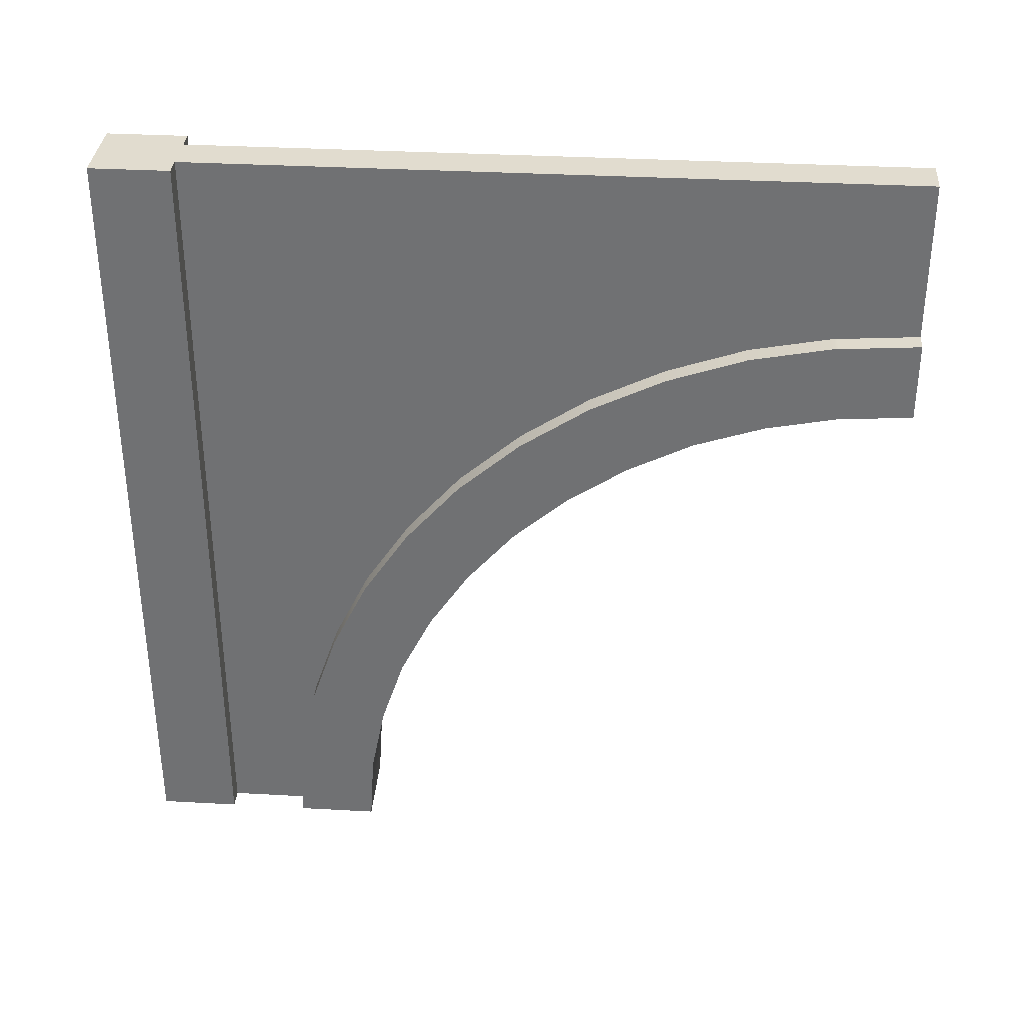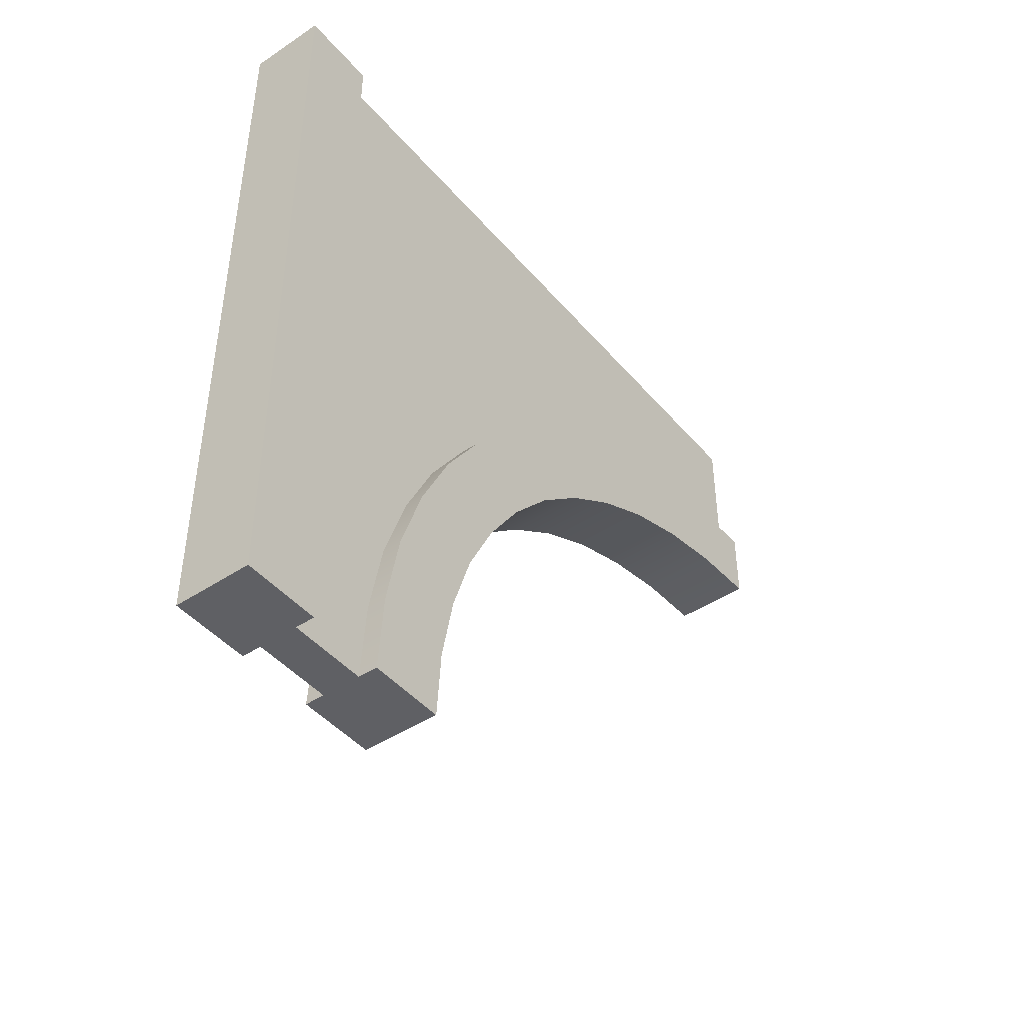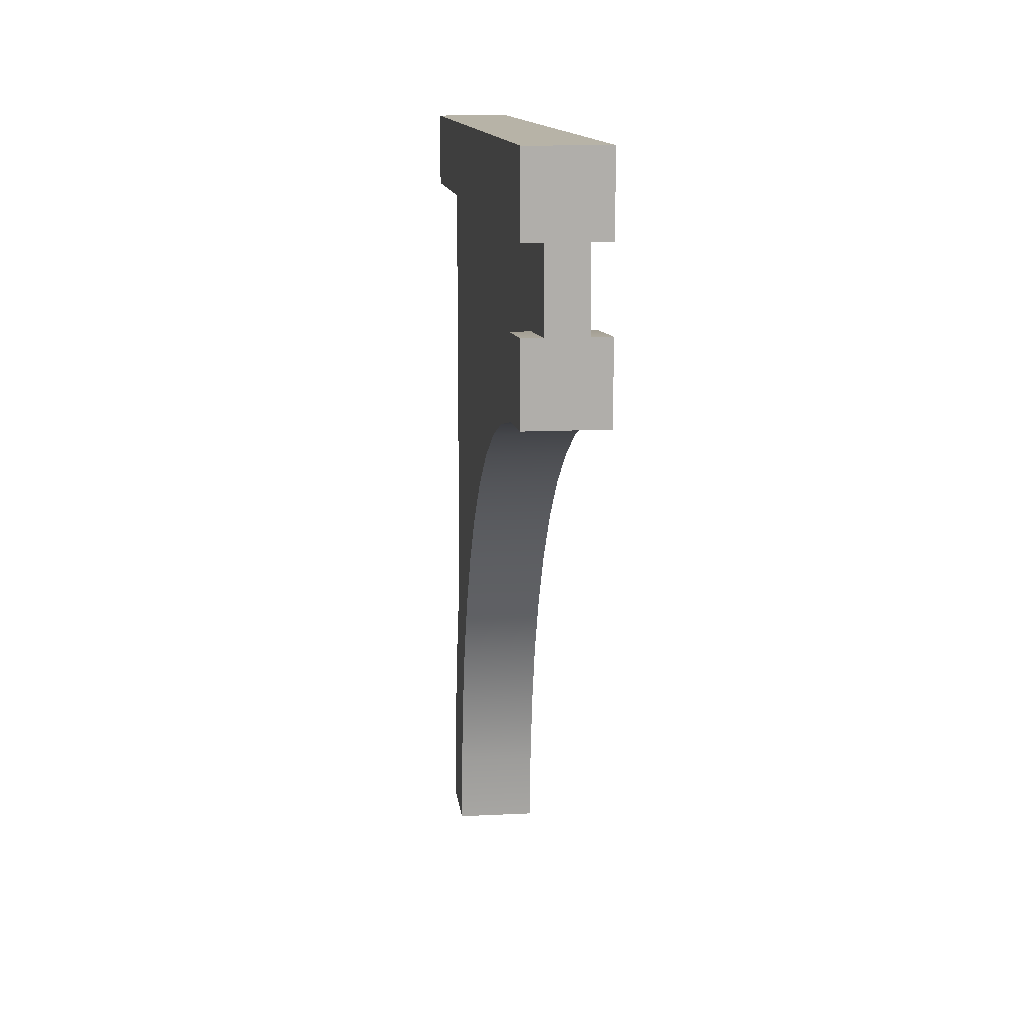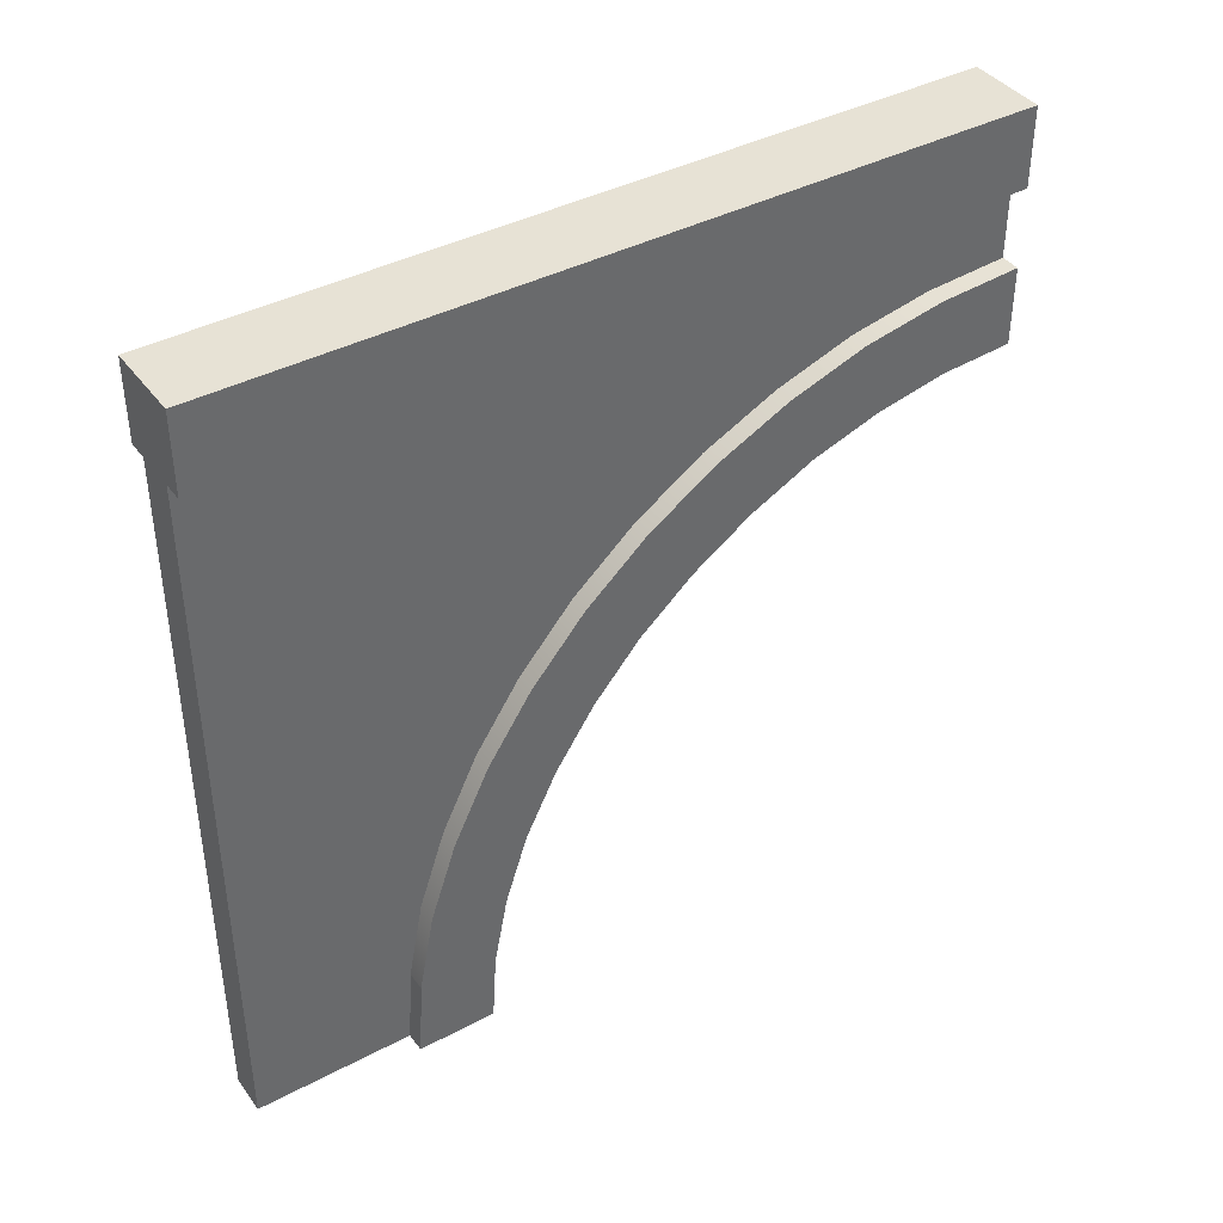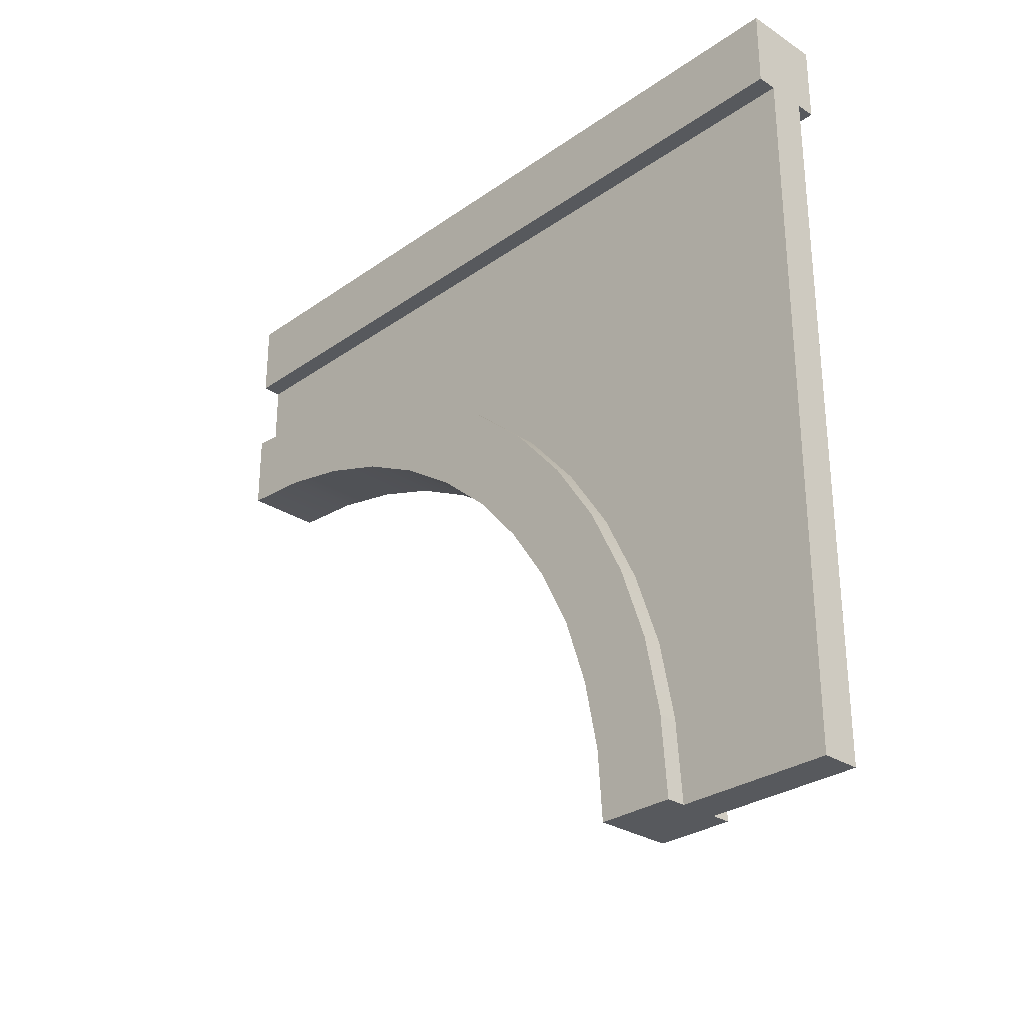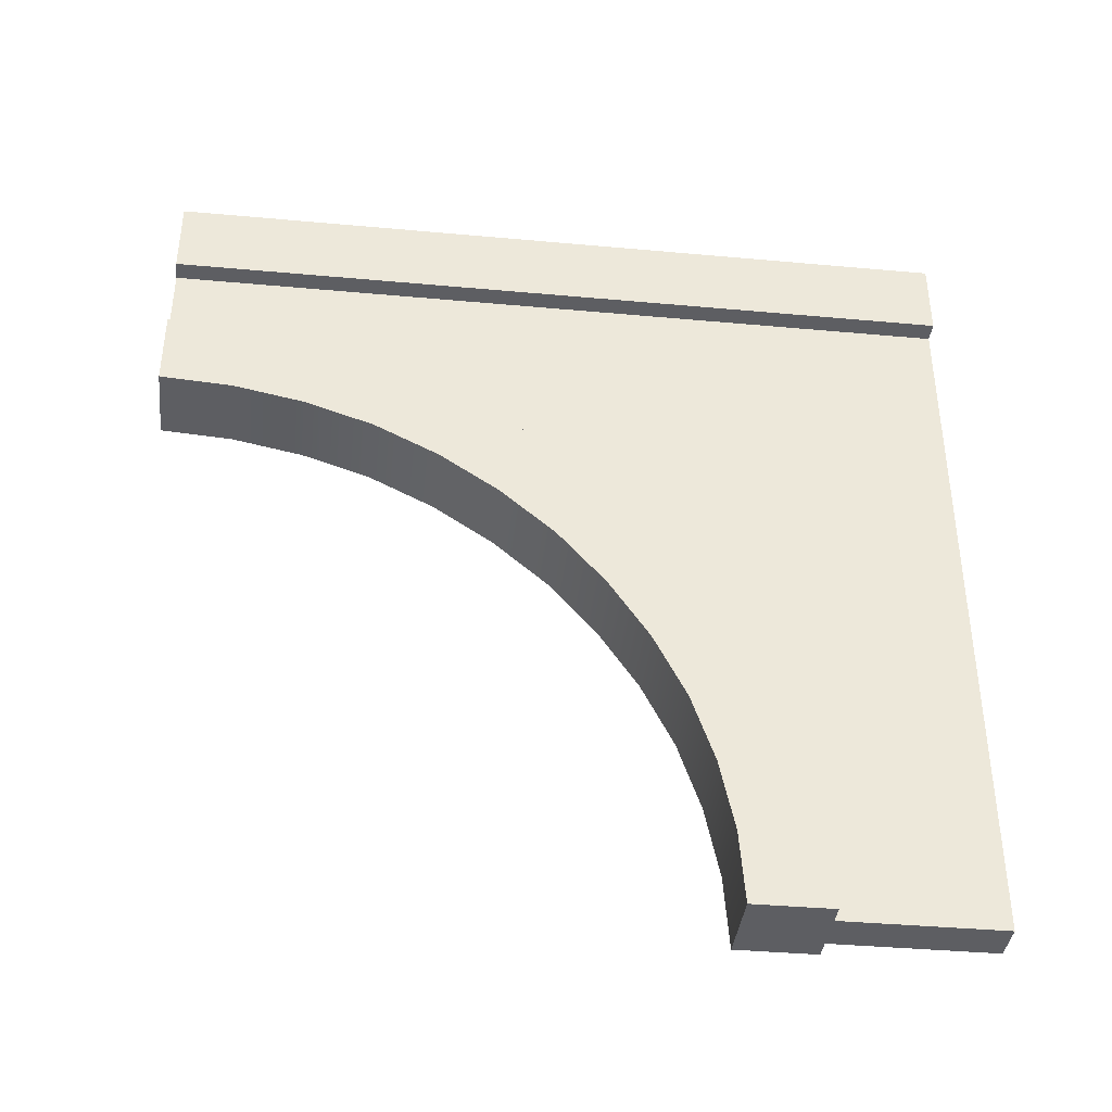
<metadata>
{"format":"obj","ext":"obj","renderer":"f3d","projection":"perspective","resolution":1024,"background":"white","views":[{"elev":34.3,"azim":94.3,"up":"+Y"},{"elev":-44.9,"azim":37.6,"up":"+Y"},{"elev":12.6,"azim":-6.7,"up":"+Z"},{"elev":40.3,"azim":-123.0,"up":"+Z"},{"elev":-29.0,"azim":136.1,"up":"+Z"},{"elev":-39.0,"azim":83.5,"up":"+Z"}]}
</metadata>
<code>
g wallWoodArchTop
v 0.425 0.207 0.273
v 0.425 0.104 0.293
v 0.4 0.104 0.293
v 0.4 0.207 0.273
v 0.4 0.426 0.055
v 0.4 0.35 0.106
v 0.5 0.35 0.106
v 0.5 0.426 0.055
v 0.475 0.773 -0.293
v 0.5 0.773 -0.293
v 0.5 0.739 -0.194
v 0.475 0.739 -0.194
v 0.475 0.739 -0.194
v 0.5 0.739 -0.194
v 0.5 0.693 -0.1
v 0.475 0.693 -0.1
v 0.4 0.793 -0.396
v 0.425 0.793 -0.396
v 0.425 0.773 -0.293
v 0.4 0.773 -0.293
v 0.425 0.566 0.066
v 0.425 0.487 0.135
v 0.4 0.487 0.135
v 0.4 0.566 0.066
v 0.5 0.4 0.193
v 0.5 0.306 0.239
v 0.475 0.306 0.239
v 0.475 0.4 0.193
v 0.4 0.35 0.106
v 0.4 0.268 0.147
v 0.5 0.268 0.147
v 0.5 0.35 0.106
v 0.4 0.181 0.176
v 0.4 0.091 0.194
v 0.5 0.091 0.194
v 0.5 0.181 0.176
v 0.4 0.606 -0.15
v 0.5 0.606 -0.15
v 0.5 0.647 -0.232
v 0.4 0.647 -0.232
v 0.4 0.495 -0.005
v 0.4 0.426 0.055
v 0.5 0.426 0.055
v 0.5 0.495 -0.005
v 0.4 0.676 -0.319
v 0.5 0.676 -0.319
v 0.5 0.694 -0.409
v 0.4 0.694 -0.409
v 0.425 0.104 0.293
v 0.425 0 0.3
v 0.4 0 0.3
v 0.4 0.104 0.293
v 0.425 0.306 0.239
v 0.425 0.207 0.273
v 0.4 0.207 0.273
v 0.4 0.306 0.239
v 0.4 0.091 0.194
v 0.4 0 0.2
v 0.5 0 0.2
v 0.5 0.091 0.194
v 0.4 0.635 -0.013
v 0.425 0.635 -0.013
v 0.425 0.566 0.066
v 0.4 0.566 0.066
v 0.5 0.793 -0.396
v 0.475 0.793 -0.396
v 0.475 0.793 -0.4
v 0.5 0.793 -0.4
v 0.475 0.8 -0.5
v 0.5 0.8 -0.5
v 0.475 0.693 -0.1
v 0.5 0.693 -0.1
v 0.5 0.635 -0.013
v 0.475 0.635 -0.013
v 0.475 0.635 -0.013
v 0.5 0.635 -0.013
v 0.5 0.566 0.066
v 0.475 0.566 0.066
v 0.5 0.207 0.273
v 0.5 0.104 0.293
v 0.475 0.104 0.293
v 0.475 0.207 0.273
v 0.4 0.694 -0.409
v 0.5 0.694 -0.409
v 0.5 0.7 -0.5
v 0.4 0.7 -0.5
v 0.5 0.566 0.066
v 0.5 0.487 0.135
v 0.475 0.487 0.135
v 0.475 0.566 0.066
v 0.5 0.306 0.239
v 0.5 0.207 0.273
v 0.475 0.207 0.273
v 0.475 0.306 0.239
v 0.4 0.268 0.147
v 0.4 0.181 0.176
v 0.5 0.181 0.176
v 0.5 0.268 0.147
v 0.4 0.555 -0.074
v 0.5 0.555 -0.074
v 0.5 0.606 -0.15
v 0.4 0.606 -0.15
v 0.4 0.647 -0.232
v 0.5 0.647 -0.232
v 0.5 0.676 -0.319
v 0.4 0.676 -0.319
v 0.425 0.4 0.193
v 0.425 0.306 0.239
v 0.4 0.306 0.239
v 0.4 0.4 0.193
v 0.5 0.104 0.293
v 0.5 0 0.3
v 0.475 0 0.3
v 0.475 0.104 0.293
v 0.425 0.793 -0.396
v 0.4 0.793 -0.396
v 0.4 0.793 -0.4
v 0.425 0.793 -0.4
v 0.4 0.8 -0.5
v 0.425 0.8 -0.5
v 0.4 0.495 -0.005
v 0.5 0.495 -0.005
v 0.5 0.555 -0.074
v 0.4 0.555 -0.074
v 0.425 0.487 0.135
v 0.425 0.4 0.193
v 0.4 0.4 0.193
v 0.4 0.487 0.135
v 0.4 0.693 -0.1
v 0.425 0.693 -0.1
v 0.425 0.635 -0.013
v 0.4 0.635 -0.013
v 0.4 0.739 -0.194
v 0.425 0.739 -0.194
v 0.425 0.693 -0.1
v 0.4 0.693 -0.1
v 0.5 0.487 0.135
v 0.5 0.4 0.193
v 0.475 0.4 0.193
v 0.475 0.487 0.135
v 0.4 0.773 -0.293
v 0.425 0.773 -0.293
v 0.425 0.739 -0.194
v 0.4 0.739 -0.194
v 0.4 0.694 -0.409
v 0.4 0.7 -0.5
v 0.4 0.8 -0.5
v 0.4 0.793 -0.4
v 0.4 0.676 -0.319
v 0.4 0.793 -0.396
v 0.4 0.773 -0.293
v 0.4 0.647 -0.232
v 0.4 0.739 -0.194
v 0.4 0.606 -0.15
v 0.4 0.693 -0.1
v 0.4 0.555 -0.074
v 0.4 0.635 -0.013
v 0.4 0.495 -0.005
v 0.4 0.566 0.066
v 0.4 0.426 0.055
v 0.4 0.35 0.106
v 0.4 0.487 0.135
v 0.4 0.268 0.147
v 0.4 0.4 0.193
v 0.4 0.181 0.176
v 0.4 0.091 0.194
v 0.4 0.306 0.239
v 0.4 0 0.2
v 0.4 0 0.3
v 0.4 0.207 0.273
v 0.4 0.104 0.293
v 0.5 0.793 -0.4
v 0.5 0.8 -0.5
v 0.5 0.7 -0.5
v 0.5 0.694 -0.409
v 0.5 0.676 -0.319
v 0.5 0.793 -0.396
v 0.5 0.773 -0.293
v 0.5 0.647 -0.232
v 0.5 0.739 -0.194
v 0.5 0.606 -0.15
v 0.5 0.693 -0.1
v 0.5 0.555 -0.074
v 0.5 0.635 -0.013
v 0.5 0.495 -0.005
v 0.5 0.566 0.066
v 0.5 0.426 0.055
v 0.5 0.35 0.106
v 0.5 0.487 0.135
v 0.5 0.268 0.147
v 0.5 0.4 0.193
v 0.5 0.181 0.176
v 0.5 0.091 0.194
v 0.5 0.306 0.239
v 0.5 0 0.2
v 0.5 0 0.3
v 0.5 0.207 0.273
v 0.5 0.104 0.293
v 0.475 0.793 -0.396
v 0.5 0.793 -0.396
v 0.5 0.773 -0.293
v 0.475 0.773 -0.293
v 0.4 0 0.5
v 0.5 0 0.5
v 0.5 0 0.4
v 0.475 0 0.4
v 0.425 0 0.4
v 0.4 0 0.4
v 0.475 1 0.4
v 0.475 0 0.4
v 0.5 0 0.4
v 0.5 1 0.4
v 0.5 1 0.5
v 0.5 0 0.5
v 0.4 0 0.5
v 0.4 1 0.5
v 0.475 1 0.4
v 0.5 1 0.4
v 0.5 1 0.5
v 0.4 1 0.5
v 0.425 1 0.4
v 0.4 1 0.4
v 0.5 1 0.5
v 0.5 1 0.4
v 0.5 0 0.4
v 0.5 0 0.5
v 0.4 1 0.4
v 0.4 0 0.4
v 0.425 0 0.4
v 0.425 1 0.4
v 0.4 0 0.5
v 0.4 0 0.4
v 0.4 1 0.4
v 0.4 1 0.5
v 0.425 1 -0.5
v 0.475 1 -0.5
v 0.475 0 0.3
v 0.425 0 0.3
v 0.4 0 0.2
v 0.4 0 0.3
v 0.5 0 0.2
v 0.5 0 0.3
v 0.475 0.8 -0.5
v 0.475 1 -0.5
v 0.425 1 -0.5
v 0.425 0.8 -0.5
v 0.5 0.8 -0.5
v 0.4 0.8 -0.5
v 0.5 0.7 -0.5
v 0.4 0.7 -0.5
v 0.425 0.793 -0.4
v 0.425 0.8 -0.5
v 0.425 1 -0.5
v 0.425 1 0.4
v 0.425 0.793 -0.396
v 0.425 0.773 -0.293
v 0.425 0.739 -0.194
v 0.425 0.693 -0.1
v 0.425 0.635 -0.013
v 0.425 0.566 0.066
v 0.425 0.487 0.135
v 0.425 0.4 0.193
v 0.425 0.306 0.239
v 0.425 0.207 0.273
v 0.425 0.104 0.293
v 0.425 0 0.3
v 0.425 0 0.4
v 0.475 1 0.4
v 0.475 1 -0.5
v 0.475 0.8 -0.5
v 0.475 0.793 -0.4
v 0.475 0.793 -0.396
v 0.475 0.773 -0.293
v 0.475 0.739 -0.194
v 0.475 0.693 -0.1
v 0.475 0.635 -0.013
v 0.475 0.566 0.066
v 0.475 0.487 0.135
v 0.475 0.4 0.193
v 0.475 0.306 0.239
v 0.475 0.207 0.273
v 0.475 0.104 0.293
v 0.475 0 0.3
v 0.475 0 0.4
f 1 3 2
f 3 1 4
f 5 7 6
f 7 5 8
f 9 11 10
f 11 9 12
f 13 15 14
f 15 13 16
f 17 19 18
f 19 17 20
f 21 23 22
f 23 21 24
f 25 27 26
f 27 25 28
f 29 31 30
f 31 29 32
f 33 35 34
f 35 33 36
f 37 39 38
f 39 37 40
f 41 43 42
f 43 41 44
f 45 47 46
f 47 45 48
f 49 51 50
f 51 49 52
f 53 55 54
f 55 53 56
f 57 59 58
f 59 57 60
f 61 63 62
f 63 61 64
f 65 67 66
f 67 65 68
f 68 69 67
f 69 68 70
f 71 73 72
f 73 71 74
f 75 77 76
f 77 75 78
f 79 81 80
f 81 79 82
f 83 85 84
f 85 83 86
f 87 89 88
f 89 87 90
f 91 93 92
f 93 91 94
f 95 97 96
f 97 95 98
f 99 101 100
f 101 99 102
f 103 105 104
f 105 103 106
f 107 109 108
f 109 107 110
f 111 113 112
f 113 111 114
f 115 117 116
f 117 115 118
f 118 119 117
f 119 118 120
f 121 123 122
f 123 121 124
f 125 127 126
f 127 125 128
f 129 131 130
f 131 129 132
f 133 135 134
f 135 133 136
f 137 139 138
f 139 137 140
f 141 143 142
f 143 141 144
f 145 147 146
f 147 145 148
f 148 145 149
f 148 149 150
f 150 149 151
f 151 149 152
f 151 152 153
f 153 152 154
f 153 154 155
f 155 154 156
f 155 156 157
f 157 156 158
f 157 158 159
f 159 158 160
f 159 160 161
f 159 161 162
f 162 161 163
f 162 163 164
f 164 163 165
f 164 165 166
f 164 166 167
f 167 166 168
f 167 168 169
f 167 169 170
f 170 169 171
f 172 174 173
f 174 172 175
f 175 172 176
f 176 172 177
f 176 177 178
f 176 178 179
f 179 178 180
f 179 180 181
f 181 180 182
f 181 182 183
f 183 182 184
f 183 184 185
f 185 184 186
f 185 186 187
f 187 186 188
f 188 186 189
f 188 189 190
f 190 189 191
f 190 191 192
f 192 191 193
f 193 191 194
f 193 194 195
f 195 194 196
f 196 194 197
f 196 197 198
f 199 201 200
f 201 199 202
f 203 205 204
f 205 203 206
f 206 203 207
f 207 203 208
f 209 211 210
f 211 209 212
f 213 215 214
f 215 213 216
f 217 219 218
f 219 217 220
f 220 217 221
f 220 221 222
f 223 225 224
f 225 223 226
f 227 229 228
f 229 227 230
f 231 233 232
f 233 231 234
f 235 217 236
f 217 235 221
f 207 237 206
f 238 237 207
f 239 237 238
f 239 238 240
f 241 237 239
f 237 241 242
f 243 245 244
f 245 243 246
f 247 246 243
f 247 248 246
f 249 248 247
f 248 249 250
f 251 253 252
f 253 251 254
f 254 251 255
f 254 255 256
f 254 256 257
f 254 257 258
f 254 258 259
f 254 259 260
f 254 260 261
f 254 261 262
f 254 262 263
f 254 263 264
f 254 264 265
f 254 265 266
f 254 266 267
f 268 270 269
f 270 268 271
f 271 268 272
f 272 268 273
f 273 268 274
f 274 268 275
f 275 268 276
f 276 268 277
f 277 268 278
f 278 268 279
f 279 268 280
f 280 268 281
f 281 268 282
f 282 268 283
f 283 268 284

</code>
